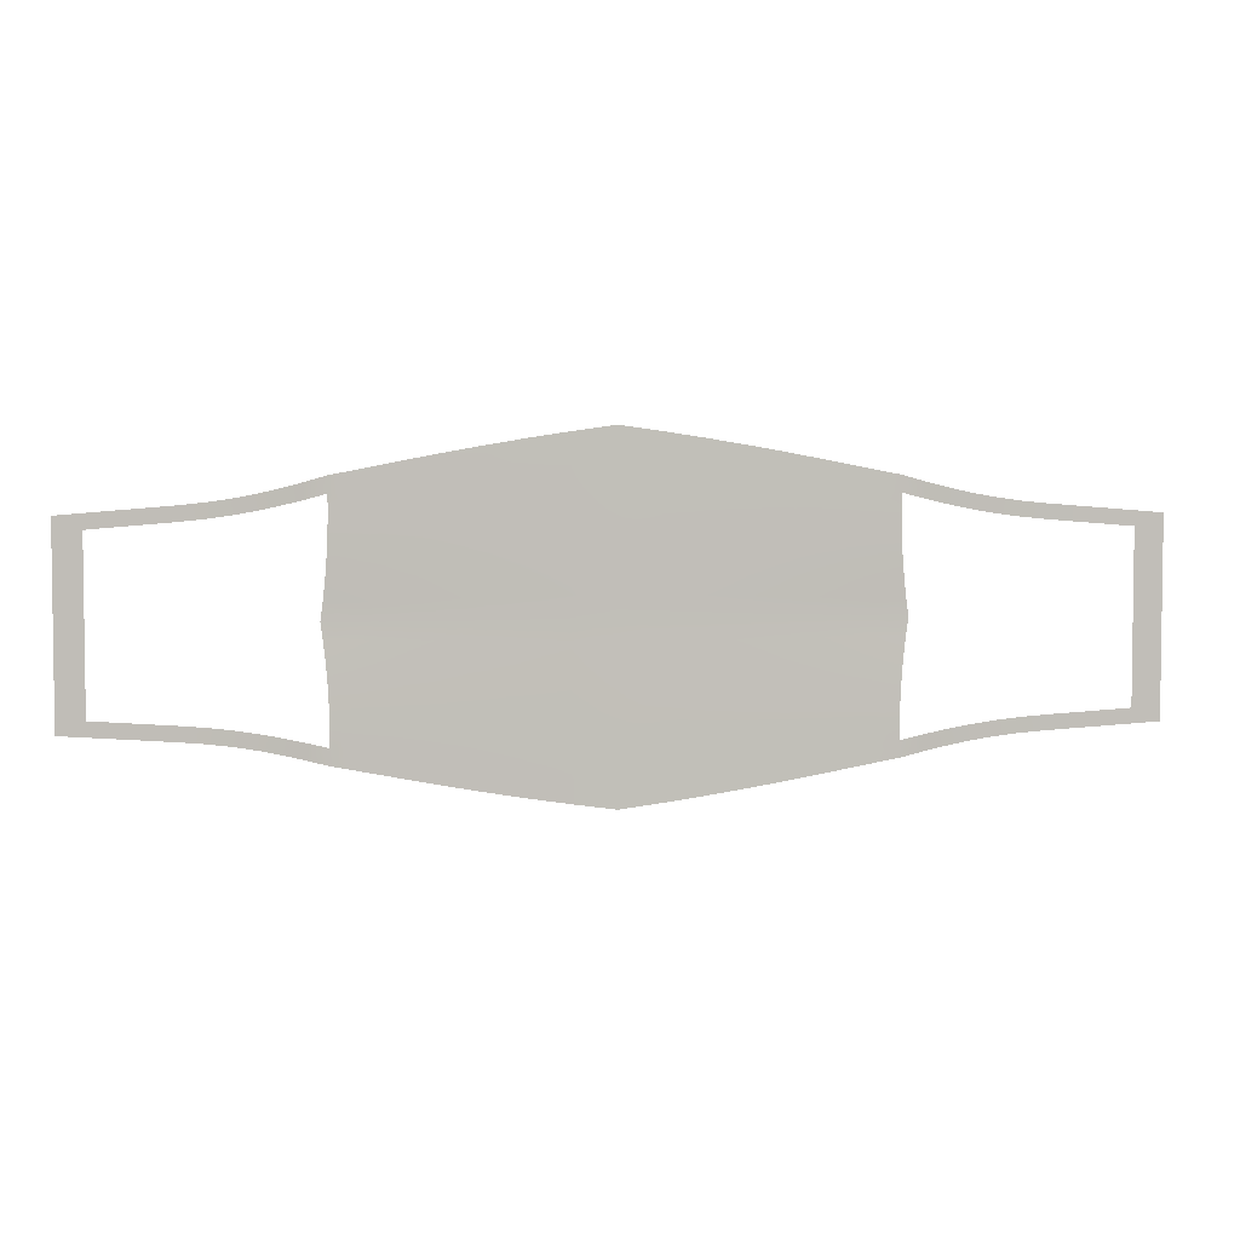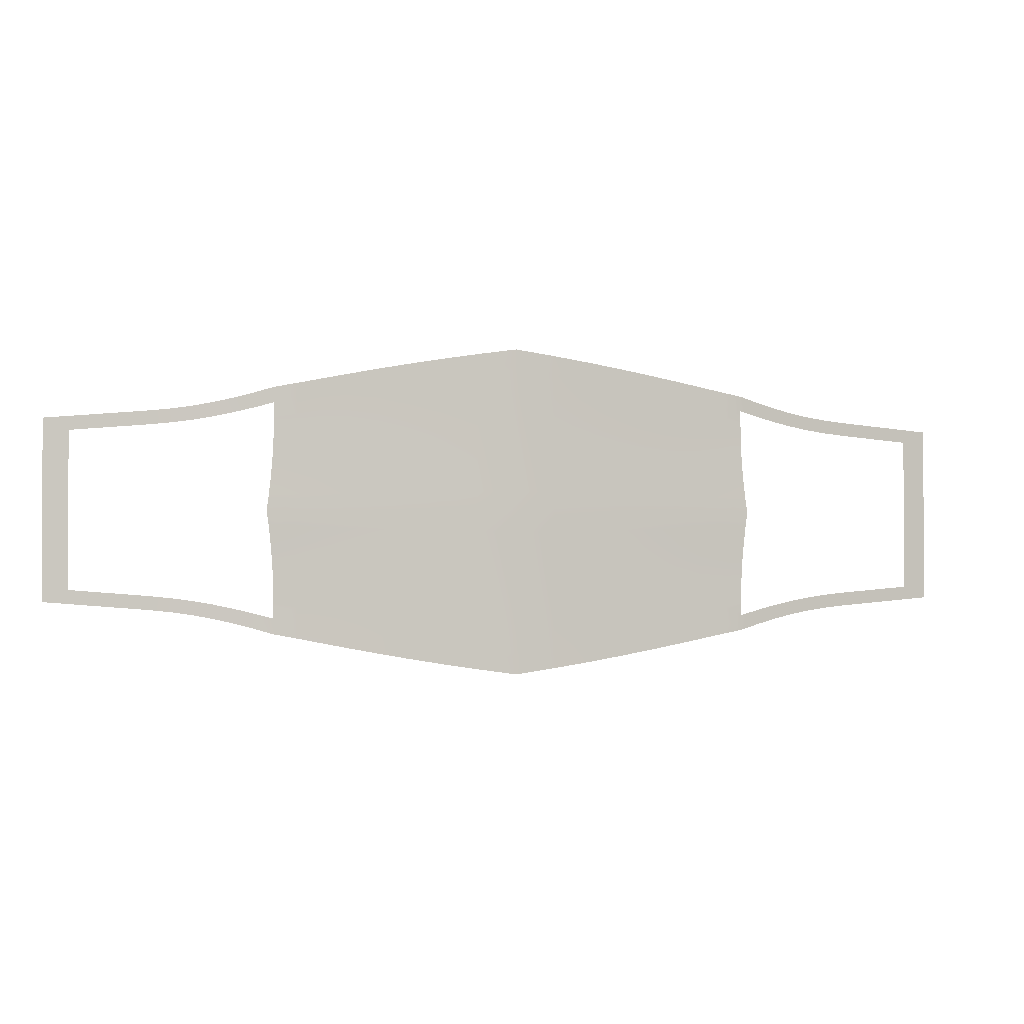
<metadata>
{"format":"obj","ext":"obj","renderer":"f3d","projection":"perspective","resolution":1024,"background":"white","views":[{"elev":4.2,"azim":173.6,"up":"+Y"},{"elev":-1.4,"azim":-13.5,"up":"+Y"}]}
</metadata>
<code>
v 0 0 0.03144
v 0 -0.1365 0.03086
v 0 -0.1025 0.03095
v 0 0.2045 0.03078
v 0 -0.06852 0.03108
v 0.7313 0.1295 -0.02711
v 0.7722 0.1489 -0.03144
v 0.7722 0.1262 -0.03144
v 0.4689 0.1605 0.004723
v 0.501 0.1771 -0.000397
v 0.5697 0.1658 -0.009763
v 0.5697 0.143 -0.009763
v 0.6085 0.1619 -0.01415
v 0.6494 0.1587 -0.01847
v 0.6494 0.136 -0.01847
v 0.6904 0.1327 -0.02279
v 0.7313 0.01862 -0.02711
v 0.7722 -0.01235 -0.03144
v 0.7313 -0.009091 -0.02711
v 0.7722 0.09848 -0.03144
v 0.7313 0.07404 -0.02711
v 0.7722 0.04306 -0.03144
v 0 0.2385 0.03078
v 0 0.1365 0.03086
v 0.2827 0.2262 0.02109
v -0.1269 0.2221 0.02686
v -0.06594 0.1319 0.02892
v -0.06583 -0.2304 0.02884
v -0.1269 -0.2221 0.02686
v -0.4044 -0.1769 0.01611
v -0.3666 -0.1571 0.01762
v -0.2826 -0.1978 0.02107
v -0.2826 -0.1696 0.02107
v -0.2833 -0.1133 0.0212
v 0.2372 -0.05929 0.02339
v 0.3692 -0.07911 0.01792
v 0.3283 -0.08207 0.01957
v 0 -0.2385 0.03078
v 0 0.1705 0.0308
v 0.7313 -0.1521 -0.02711
v 0.437 -0.1683 0.01021
v 0.501 -0.1771 -0.000397
v 0.5343 -0.1709 -0.005205
v 0.5697 -0.143 -0.009763
v 0.5697 -0.1658 -0.009763
v 0.6494 -0.136 -0.01847
v 0.6494 -0.1587 -0.01847
v 0.7722 -0.1262 -0.03144
v 0.7313 -0.01862 -0.02711
v 0.7313 0.009091 -0.02711
v 0.7722 -0.01536 -0.03144
v 0.7722 -0.09848 -0.03144
v 0.7722 -0.07077 -0.03144
v 0.7722 -0.04306 -0.03144
v 0 -0.03436 0.03124
v 0 0.03436 0.03124
v 0.7313 -0.1295 -0.02711
v 0.7722 -0.1489 -0.03144
v 0.4371 -0.1929 0.01022
v 0.4689 -0.1605 0.004723
v 0.469 -0.1845 0.004727
v 0.501 -0.1537 -0.000397
v 0.5343 -0.1479 -0.005205
v 0.6085 -0.1392 -0.01415
v 0.6085 -0.1619 -0.01415
v 0.6904 -0.1327 -0.02279
v 0.6904 -0.1554 -0.02279
v 0.7722 0.01235 -0.03144
v 0.7313 -0.1017 -0.02711
v 0.7313 -0.07404 -0.02711
v 0.7313 -0.04633 -0.02711
v 0 -0.2727 0.03079
v 0.06583 -0.1975 0.02884
v 0 -0.2045 0.03078
v 0 -0.1705 0.0308
v 0.06606 0.09909 0.02903
v 0.06623 0.06623 0.02917
v 0 0.06852 0.03108
v 0 0.1025 0.03095
v 0.1278 0.0639 0.02723
v 0.1274 0.09558 0.02708
v -0.3669 -0.1311 0.01766
v 0.4098 -0.05122 0.01666
v 0.4075 -0.07641 0.01643
v 0.1834 0.2445 0.02491
v 0 0.2727 0.03079
v 0.4044 0.1517 0.01611
v 0.4059 0.1015 0.01626
v 0.7313 0.1521 -0.02711
v 0.4371 0.1929 0.01022
v 0.437 0.1683 0.01021
v 0.469 0.1845 0.004727
v 0.501 0.1537 -0.000397
v 0.5343 0.1709 -0.005205
v 0.5343 0.1479 -0.005205
v 0.6085 0.1392 -0.01415
v 0.6904 0.1554 -0.02279
v 0.7722 0.01535 -0.03144
v 0.7313 0.1017 -0.02711
v 0.7722 0.07077 -0.03144
v 0.7313 0.04633 -0.02711
v 0.4161 0 0.01732
v 0.3762 0 0.01877
v -0.0667 0 0.02957
v -0.06606 -0.09909 0.02903
v -0.06586 0.1646 0.02886
v -0.2356 0.1178 0.02307
v -0.2833 0.1133 0.0212
v -0.2869 0.02868 0.02179
v -0.2383 0.02978 0.02362
v -0.2396 0 0.0239
v -0.2886 0 0.02209
v 0.4048 0.1265 0.01615
v 0.1837 0.1225 0.025
v 0.2396 0 0.0239
v 0.1864 0 0.02576
v 0.2351 -0.2057 0.02295
v 0.2351 -0.1763 0.02295
v 0.1855 -0.03092 0.02551
v 0.2383 -0.02978 0.02362
v 0.1847 -0.06158 0.02529
v 0.1283 -0.03207 0.02743
v 0.1278 -0.0639 0.02723
v 0.1274 -0.09558 0.02708
v 0.1272 -0.1272 0.02696
v 0.3734 -0.02667 0.01843
v 0.3298 -0.05497 0.01978
v 0.2842 -0.08526 0.02134
v 0.1283 0.03207 0.02743
v 0.1288 0 0.02766
v 0.0667 0 0.02957
v 0.3666 0.1833 0.01762
v 0.4044 0.1769 0.01611
v -0.2842 0.08526 0.02134
v -0.2363 0.08861 0.0232
v -0.2372 0.05929 0.02339
v -0.2854 0.05707 0.02154
v -0.3692 0.07911 0.01792
v -0.3283 0.08207 0.01957
v -0.3298 0.05497 0.01978
v -0.371 0.053 0.01815
v -0.3317 0.02764 0.02005
v -0.334 0 0.02037
v -0.3762 0 0.01877
v -0.2351 0.1763 0.02295
v -0.2826 0.1696 0.02107
v -0.3666 0.1833 0.01762
v -0.3262 0.1903 0.01929
v -0.3669 0.1311 0.01766
v -0.3265 0.136 0.01932
v -0.3272 0.1091 0.01942
v -0.3678 0.1051 0.01776
v -0.1833 0.2138 0.0249
v -0.1269 0.1904 0.02686
v -0.1833 0.1833 0.0249
v -0.1834 0.1528 0.02492
v -0.1837 0.1225 0.025
v -0.2828 -0.1414 0.02111
v -0.3668 -0.2096 0.01764
v -0.2869 -0.02868 0.02179
v -0.2383 -0.02978 0.02362
v -0.2372 -0.05929 0.02339
v -0.2854 -0.05707 0.02154
v -0.3692 -0.07911 0.01792
v -0.3283 -0.08207 0.01957
v -0.06623 -0.06623 0.02917
v -0.1855 -0.03092 0.02551
v -0.1283 -0.03207 0.02743
v -0.1278 -0.0639 0.02723
v -0.1847 -0.06158 0.02529
v -0.1274 -0.09558 0.02708
v -0.1272 -0.1272 0.02696
v -0.1837 -0.1225 0.025
v -0.06583 -0.1975 0.02884
v -0.1833 -0.2138 0.0249
v -0.1847 0.06158 0.02529
v -0.1855 0.03092 0.02551
v -0.1288 0 0.02766
v -0.1864 0 0.02576
v 0.3692 0.07911 0.01792
v 0.2842 0.08526 0.02134
v 0.2854 0.05707 0.02154
v 0.334 0 0.02037
v 0.2886 0 0.02209
v 0.4044 -0.1517 0.01611
v 0.3666 -0.1571 0.01762
v 0.2828 -0.1414 0.02111
v 0.3265 -0.136 0.01932
v 0.2826 -0.1696 0.02107
v 0.2827 -0.2262 0.02109
v -0.4161 0 0.01732
v -0.1834 0.2445 0.02491
v -0.127 0.2539 0.02688
v -0.4044 0.1517 0.01611
v -0.4048 0.1265 0.01615
v -0.4059 0.1015 0.01626
v -0.3668 0.2096 0.01764
v -0.3264 0.2176 0.01931
v -0.4047 0.2023 0.01613
v -0.2827 0.2262 0.02109
v -0.4075 0.07641 0.01643
v 0.3668 0.2096 0.01764
v -0.4044 0.1769 0.01611
v -0.7722 0.1489 -0.03144
v -0.7313 0.1521 -0.02711
v -0.437 0.1683 0.01021
v -0.501 0.1771 -0.000397
v -0.6494 0.136 -0.01847
v -0.6903 0.1327 -0.02279
v -0.6903 0.1554 -0.02279
v -0.7313 -0.009091 -0.02711
v -0.7722 -0.01235 -0.03144
v -0.7313 0.04633 -0.02711
v -0.06585 0.2634 0.02885
v -0.06606 0.09909 0.02903
v -0.2826 0.1978 0.02107
v -0.2352 0.2352 0.02297
v -0.2351 0.2057 0.02295
v -0.06586 -0.1646 0.02886
v 0.1834 -0.1528 0.02492
v 0.3678 0.1051 0.01776
v 0.06645 0.03322 0.02935
v 0.3317 0.02764 0.02005
v 0.1841 -0.09206 0.02513
v 0.2363 -0.08861 0.0232
v 0.1833 -0.2138 0.0249
v 0.1833 -0.1833 0.0249
v 0.1269 -0.2221 0.02686
v 0.06593 -0.1319 0.02892
v 0.3666 -0.1833 0.01762
v 0.3262 -0.1903 0.01929
v -0.3317 -0.02764 0.02005
v -0.3666 -0.1833 0.01762
v -0.1834 -0.1528 0.02492
v -0.127 -0.1587 0.02689
v -0.2828 0.1414 0.02111
v -0.2352 0.147 0.02299
v -0.3666 0.1571 0.01762
v -0.3262 0.1631 0.01929
v -0.06645 0.03322 0.02935
v -0.06623 0.06623 0.02917
v -0.1841 0.09206 0.02513
v -0.1272 0.1272 0.02696
v -0.1274 0.09558 0.02708
v -0.06583 0.1975 0.02884
v 0.3666 0.1571 0.01762
v -0.4098 0.05122 0.01666
v -0.4127 0.02579 0.01696
v -0.127 -0.2539 0.02688
v -0.4059 -0.1015 0.01626
v -0.4098 -0.05122 0.01666
v 0.3668 -0.2096 0.01764
v 0.1834 -0.2445 0.02491
v -0.7313 -0.1521 -0.02711
v -0.4371 -0.1929 0.01022
v -0.5343 -0.1709 -0.005205
v -0.5697 -0.143 -0.009763
v -0.6085 -0.1619 -0.01415
v -0.6903 -0.1554 -0.02279
v -0.7313 -0.01862 -0.02711
v -0.7722 -0.01535 -0.03144
v -0.7313 0.009091 -0.02711
v -0.7722 -0.09848 -0.03144
v -0.7313 -0.1017 -0.02711
v -0.7313 -0.07404 -0.02711
v -0.7313 -0.04633 -0.02711
v 0.4047 0.2023 0.01613
v -0.06645 -0.03322 0.02935
v 0.4059 -0.1015 0.01626
v 0.4048 -0.1265 0.01615
v 0.1837 -0.1225 0.025
v 0.2356 -0.1178 0.02307
v 0.2352 -0.147 0.02299
v 0.1841 0.09206 0.02513
v 0.2356 0.1178 0.02307
v 0.2363 0.08861 0.0232
v 0.1833 0.2138 0.0249
v 0.2352 0.2352 0.02297
v 0.2351 0.2057 0.02295
v 0.1834 0.1528 0.02492
v 0.1833 0.1833 0.0249
v 0.2351 0.1763 0.02295
v 0.2352 0.147 0.02299
v 0.06586 0.1646 0.02886
v 0.06583 0.1975 0.02884
v 0.1269 0.1904 0.02686
v 0.127 0.1587 0.02689
v 0.06585 0.2634 0.02885
v 0.127 0.2539 0.02688
v 0.1269 0.2221 0.02686
v 0.1855 0.03092 0.02551
v 0.2372 0.05929 0.02339
v 0.371 0.053 0.01815
v 0.4127 0.02579 0.01696
v 0.06583 -0.2304 0.02884
v 0.1269 -0.1904 0.02686
v 0.127 -0.1587 0.02689
v -0.2842 -0.08526 0.02134
v -0.3298 -0.05497 0.01978
v -0.2351 -0.1763 0.02295
v -0.3678 -0.1051 0.01776
v -0.3734 0.02667 0.01843
v -0.1278 0.0639 0.02723
v -0.1283 0.03207 0.02743
v 0.3669 0.1311 0.01766
v 0.2828 0.1414 0.02111
v 0.2826 0.1696 0.02107
v 0.3262 0.1631 0.01929
v 0.3265 0.136 0.01932
v 0.2826 0.1978 0.02107
v 0.3264 0.2176 0.01931
v 0.3262 0.1903 0.01929
v -0.4044 -0.1517 0.01611
v -0.4048 -0.1265 0.01615
v -0.2827 -0.2262 0.02109
v -0.4075 -0.07641 0.01643
v 0.2352 -0.2352 0.02297
v 0.4047 -0.2023 0.01613
v 0.127 -0.2539 0.02688
v -0.7722 -0.1489 -0.03144
v -0.437 -0.1683 0.01021
v -0.469 -0.1845 0.004727
v -0.4689 -0.1605 0.004723
v -0.501 -0.1771 -0.000397
v -0.501 -0.1537 -0.000397
v -0.5343 -0.1479 -0.005205
v -0.5697 -0.1658 -0.009763
v -0.6085 -0.1392 -0.01415
v -0.6494 -0.1587 -0.01847
v -0.6494 -0.136 -0.01847
v -0.6903 -0.1327 -0.02279
v -0.7722 -0.1262 -0.03144
v -0.7313 -0.1295 -0.02711
v -0.7722 0.01235 -0.03144
v -0.7722 -0.07077 -0.03144
v -0.7722 -0.04306 -0.03144
v 0.4044 -0.1769 0.01611
v 0.3734 0.02667 0.01843
v -0.06585 -0.2634 0.02885
v -0.06594 -0.1319 0.02892
v -0.2363 -0.08861 0.0232
v -0.2356 -0.1178 0.02307
v -0.2351 -0.2057 0.02295
v -0.2352 -0.2352 0.02297
v 0.2383 0.02978 0.02362
v 0.3678 -0.1051 0.01776
v 0.06586 -0.1646 0.02886
v 0.06585 -0.2634 0.02885
v 0.06645 -0.03322 0.02935
v 0.06623 -0.06623 0.02917
v 0.06606 -0.09909 0.02903
v 0.4127 -0.02579 0.01696
v 0.371 -0.053 0.01815
v 0.2869 -0.02868 0.02179
v 0.3317 -0.02764 0.02005
v 0.2854 -0.05707 0.02154
v 0.3272 -0.1091 0.01942
v 0.2833 -0.1133 0.0212
v 0.1847 0.06158 0.02529
v 0.06583 0.2304 0.02884
v 0.1272 0.1272 0.02696
v 0.06593 0.1319 0.02892
v 0.3272 0.1091 0.01942
v 0.2833 0.1133 0.0212
v -0.06583 0.2304 0.02884
v -0.127 0.1587 0.02689
v -0.2352 -0.147 0.02299
v -0.3265 -0.136 0.01932
v -0.3262 -0.1631 0.01929
v -0.3262 -0.1903 0.01929
v -0.3264 -0.2176 0.01931
v -0.3734 -0.02667 0.01843
v -0.371 -0.053 0.01815
v -0.3272 -0.1091 0.01942
v -0.1841 -0.09206 0.02513
v -0.1269 -0.1904 0.02686
v -0.1833 -0.1833 0.0249
v -0.1834 -0.2445 0.02491
v 0.4075 0.07641 0.01643
v 0.4098 0.05122 0.01666
v 0.3283 0.08207 0.01957
v 0.3298 0.05497 0.01978
v 0.2869 0.02868 0.02179
v 0.3669 -0.1311 0.01766
v 0.3262 -0.1631 0.01929
v 0.2826 -0.1978 0.02107
v 0.3264 -0.2176 0.01931
v -0.4127 -0.02579 0.01696
v -0.4047 -0.2023 0.01613
v -0.4371 0.1929 0.01022
v -0.4689 0.1605 0.004723
v -0.469 0.1845 0.004727
v -0.501 0.1537 -0.000397
v -0.5343 0.1479 -0.005205
v -0.5343 0.1709 -0.005205
v -0.5697 0.143 -0.009763
v -0.5697 0.1658 -0.009763
v -0.6085 0.1392 -0.01415
v -0.6085 0.1619 -0.01415
v -0.6494 0.1587 -0.01847
v -0.7313 0.1295 -0.02711
v -0.7722 0.1262 -0.03144
v -0.7313 0.01862 -0.02711
v -0.7722 0.01536 -0.03144
v -0.7313 0.1017 -0.02711
v -0.7722 0.09848 -0.03144
v -0.7313 0.07404 -0.02711
v -0.7722 0.07077 -0.03144
v -0.7722 0.04306 -0.03144
f 233 389 30
f 144 248 302
f 222 1 56
f 348 38 295
f 229 3 351
f 358 225 128
f 190 117 386
f 284 24 39
f 306 275 283
f 157 237 156
f 164 250 316
f 375 342 341
f 175 344 343
f 234 300 367
f 219 376 235
f 28 249 29
f 268 169 168
f 105 172 171
f 372 251 388
f 160 299 232
f 298 374 165
f 176 135 242
f 241 244 215
f 104 304 240
f 155 218 153
f 245 26 365
f 27 366 106
f 238 203 147
f 146 148 216
f 108 150 236
f 181 292 276
f 180 382 381
f 338 183 223
f 132 308 312
f 305 363 309
f 360 4 23
f 280 361 287
f 189 273 187
f 186 188 384
f 252 231 230
f 356 120 354
f 353 355 126
f 346 37 36
f 350 55 349
f 271 124 224
f 73 75 347
f 227 297 220
f 253 228 226
f 274 80 81
f 291 130 129
f 141 201 138
f 82 313 314
f 158 369 368
f 32 371 370
f 33 370 369
f 300 32 33
f 343 315 32
f 34 368 374
f 342 158 34
f 367 33 158
f 301 314 250
f 374 82 301
f 368 31 82
f 359 129 80
f 292 291 359
f 345 116 291
f 114 81 361
f 275 274 114
f 276 359 274
f 362 79 24
f 361 76 362
f 226 296 227
f 117 227 118
f 317 226 117
f 220 125 271
f 273 271 272
f 118 220 273
f 347 2 229
f 297 229 125
f 296 347 297
f 224 123 121
f 225 121 35
f 272 224 225
f 35 119 120
f 349 1 131
f 122 131 130
f 123 349 122
f 36 127 353
f 84 353 83
f 269 36 84
f 126 183 103
f 352 103 102
f 83 126 352
f 354 115 184
f 127 354 355
f 230 385 186
f 337 186 185
f 318 230 337
f 384 357 346
f 270 346 269
f 185 384 270
f 187 272 358
f 188 358 357
f 385 187 188
f 283 114 280
f 85 290 289
f 278 277 85
f 288 23 86
f 289 360 288
f 290 285 360
f 246 309 308
f 87 305 246
f 113 221 305
f 202 312 311
f 267 132 202
f 133 246 132
f 25 279 278
f 311 310 25
f 293 223 382
f 380 338 293
f 294 103 338
f 221 381 363
f 88 180 221
f 379 293 180
f 364 276 275
f 363 181 364
f 381 182 181
f 236 239 146
f 237 146 145
f 107 236 237
f 216 198 200
f 218 200 217
f 145 216 218
f 147 199 197
f 239 147 148
f 106 154 245
f 39 245 4
f 24 106 39
f 365 193 214
f 23 214 86
f 4 365 23
f 153 217 192
f 26 192 193
f 154 153 26
f 240 303 241
f 56 241 78
f 1 240 56
f 215 243 27
f 79 27 24
f 78 215 79
f 242 107 157
f 244 157 243
f 303 242 244
f 163 165 299
f 162 298 163
f 341 34 298
f 112 232 143
f 143 372 144
f 232 373 372
f 3 340 105
f 104 168 178
f 55 166 268
f 174 29 376
f 74 28 174
f 38 339 28
f 340 235 172
f 2 219 340
f 75 174 219
f 173 367 342
f 172 234 173
f 235 377 234
f 377 343 300
f 376 175 377
f 29 378 175
f 170 341 162
f 169 375 170
f 171 173 375
f 373 316 251
f 299 164 373
f 165 301 164
f 304 176 303
f 178 177 304
f 156 145 155
f 366 155 154
f 243 156 366
f 149 194 238
f 150 238 239
f 182 345 292
f 382 383 182
f 223 184 383
f 309 364 306
f 285 39 4
f 287 362 284
f 386 118 189
f 231 189 385
f 387 386 231
f 128 35 356
f 37 356 127
f 357 128 37
f 351 5 350
f 124 350 123
f 125 351 124
f 295 74 73
f 228 73 296
f 319 295 228
f 77 56 78
f 80 222 77
f 129 131 222
f 302 247 141
f 142 141 140
f 143 302 142
f 31 30 313
f 369 233 31
f 370 159 233
f 6 7 8
f 133 90 91
f 91 92 9
f 9 10 93
f 93 94 95
f 95 11 12
f 12 13 96
f 96 14 15
f 15 97 16
f 16 89 6
f 98 19 17
f 8 99 6
f 20 21 99
f 100 101 21
f 22 17 101
f 57 58 40
f 337 59 318
f 41 61 59
f 60 42 61
f 62 43 42
f 63 45 43
f 44 65 45
f 64 47 65
f 46 67 47
f 66 40 67
f 50 51 49
f 69 48 57
f 70 52 69
f 71 53 70
f 49 54 71
f 76 78 79
f 81 77 76
f 109 111 112
f 134 136 137
f 138 140 141
f 149 151 152
f 161 163 160
f 168 170 167
f 136 177 110
f 110 179 111
f 178 167 179
f 179 161 111
f 167 162 161
f 111 160 112
f 195 152 196
f 197 148 147
f 152 139 138
f 196 138 201
f 108 135 134
f 151 134 139
f 139 137 140
f 116 120 119
f 130 119 122
f 122 121 123
f 137 110 109
f 140 109 142
f 142 112 143
f 5 105 166
f 166 171 169
f 401 204 205
f 203 390 199
f 206 392 390
f 391 207 392
f 393 395 207
f 398 400 399
f 208 210 400
f 209 205 210
f 211 404 403
f 405 402 401
f 213 408 407
f 403 409 213
f 333 320 332
f 30 255 321
f 321 322 323
f 325 256 326
f 326 327 257
f 257 258 328
f 328 329 330
f 330 259 331
f 331 254 333
f 261 262 260
f 332 264 333
f 263 265 264
f 335 266 265
f 336 260 266
f 268 1 55
f 280 282 283
f 284 286 287
f 306 308 309
f 307 312 308
f 282 310 307
f 283 307 306
f 287 281 280
f 281 279 282
f 286 277 281
f 323 324 325
f 383 115 345
f 144 388 191
f 184 355 354
f 394 397 395
f 396 399 397
f 407 406 405
f 233 159 389
f 144 191 248
f 222 131 1
f 348 72 38
f 229 2 3
f 358 272 225
f 190 317 117
f 284 362 24
f 306 364 275
f 157 107 237
f 164 301 250
f 375 173 342
f 175 378 344
f 234 377 300
f 219 174 376
f 28 339 249
f 268 166 169
f 105 340 172
f 372 373 251
f 160 163 299
f 298 34 374
f 176 136 135
f 241 303 244
f 104 178 304
f 155 145 218
f 245 154 26
f 27 243 366
f 238 194 203
f 146 239 148
f 108 151 150
f 181 182 292
f 180 293 382
f 338 103 183
f 132 246 308
f 305 221 363
f 360 285 4
f 280 114 361
f 189 118 273
f 186 385 188
f 252 387 231
f 356 35 120
f 353 127 355
f 346 357 37
f 350 5 55
f 271 125 124
f 73 74 75
f 227 296 297
f 253 319 228
f 274 359 80
f 291 116 130
f 141 247 201
f 82 31 313
f 158 33 369
f 32 315 371
f 33 32 370
f 300 343 32
f 343 344 315
f 34 158 368
f 342 367 158
f 367 300 33
f 301 82 314
f 374 368 82
f 368 369 31
f 359 291 129
f 292 345 291
f 345 115 116
f 114 274 81
f 275 276 274
f 276 292 359
f 362 76 79
f 361 81 76
f 226 228 296
f 117 226 227
f 317 253 226
f 220 297 125
f 273 220 271
f 118 227 220
f 347 75 2
f 297 347 229
f 296 73 347
f 224 124 123
f 225 224 121
f 272 271 224
f 35 121 119
f 349 55 1
f 122 349 131
f 123 350 349
f 36 37 127
f 84 36 353
f 269 346 36
f 126 355 183
f 352 126 103
f 83 353 126
f 354 120 115
f 127 356 354
f 230 231 385
f 337 230 186
f 318 252 230
f 384 188 357
f 270 384 346
f 185 186 384
f 187 273 272
f 188 187 358
f 385 189 187
f 283 275 114
f 85 277 290
f 278 279 277
f 288 360 23
f 289 290 360
f 290 286 285
f 246 305 309
f 87 113 305
f 113 88 221
f 202 132 312
f 267 133 132
f 133 87 246
f 25 310 279
f 311 312 310
f 293 338 223
f 380 294 338
f 294 102 103
f 221 180 381
f 88 379 180
f 379 380 293
f 364 181 276
f 363 381 181
f 381 382 182
f 236 150 239
f 237 236 146
f 107 108 236
f 216 148 198
f 218 216 200
f 145 146 216
f 147 203 199
f 239 238 147
f 106 366 154
f 39 106 245
f 24 27 106
f 365 26 193
f 23 365 214
f 4 245 365
f 153 218 217
f 26 153 192
f 154 155 153
f 240 304 303
f 56 240 241
f 1 104 240
f 215 244 243
f 79 215 27
f 78 241 215
f 242 135 107
f 244 242 157
f 303 176 242
f 163 298 165
f 162 341 298
f 341 342 34
f 112 160 232
f 143 232 372
f 232 299 373
f 3 2 340
f 104 268 168
f 55 5 166
f 174 28 29
f 74 38 28
f 38 72 339
f 340 219 235
f 2 75 219
f 75 74 174
f 173 234 367
f 172 235 234
f 235 376 377
f 377 175 343
f 376 29 175
f 29 249 378
f 170 375 341
f 169 171 375
f 171 172 173
f 373 164 316
f 299 165 164
f 165 374 301
f 304 177 176
f 178 179 177
f 156 237 145
f 366 156 155
f 243 157 156
f 149 195 194
f 150 149 238
f 182 383 345
f 382 223 383
f 223 183 184
f 309 363 364
f 285 284 39
f 287 361 362
f 386 117 118
f 231 386 189
f 387 190 386
f 128 225 35
f 37 128 356
f 357 358 128
f 351 3 5
f 124 351 350
f 125 229 351
f 295 38 74
f 228 295 73
f 319 348 295
f 77 222 56
f 80 129 222
f 129 130 131
f 302 248 247
f 142 302 141
f 143 144 302
f 31 233 30
f 369 370 233
f 370 371 159
f 6 89 7
f 133 267 90
f 91 90 92
f 9 92 10
f 93 10 94
f 95 94 11
f 12 11 13
f 96 13 14
f 15 14 97
f 16 97 89
f 98 18 19
f 8 20 99
f 20 100 21
f 100 22 101
f 22 98 17
f 57 48 58
f 337 41 59
f 41 60 61
f 60 62 42
f 62 63 43
f 63 44 45
f 44 64 65
f 64 46 47
f 46 66 67
f 66 57 40
f 50 68 51
f 69 52 48
f 70 53 52
f 71 54 53
f 49 51 54
f 76 77 78
f 81 80 77
f 109 110 111
f 134 135 136
f 138 139 140
f 149 150 151
f 161 162 163
f 168 169 170
f 136 176 177
f 110 177 179
f 178 168 167
f 179 167 161
f 167 170 162
f 111 161 160
f 195 149 152
f 197 198 148
f 152 151 139
f 196 152 138
f 108 107 135
f 151 108 134
f 139 134 137
f 116 115 120
f 130 116 119
f 122 119 121
f 137 136 110
f 140 137 109
f 142 109 112
f 5 3 105
f 166 105 171
f 401 402 204
f 203 206 390
f 206 391 392
f 391 393 207
f 393 394 395
f 398 208 400
f 208 209 210
f 209 401 205
f 211 212 404
f 405 406 402
f 213 409 408
f 403 404 409
f 333 254 320
f 30 389 255
f 321 255 322
f 325 324 256
f 326 256 327
f 257 327 258
f 328 258 329
f 330 329 259
f 331 259 254
f 261 334 262
f 332 263 264
f 263 335 265
f 335 336 266
f 336 261 260
f 268 104 1
f 280 281 282
f 284 285 286
f 306 307 308
f 307 310 312
f 282 279 310
f 283 282 307
f 287 286 281
f 281 277 279
f 286 290 277
f 323 322 324
f 383 184 115
f 144 372 388
f 184 183 355
f 394 396 397
f 396 398 399
f 407 408 406

</code>
